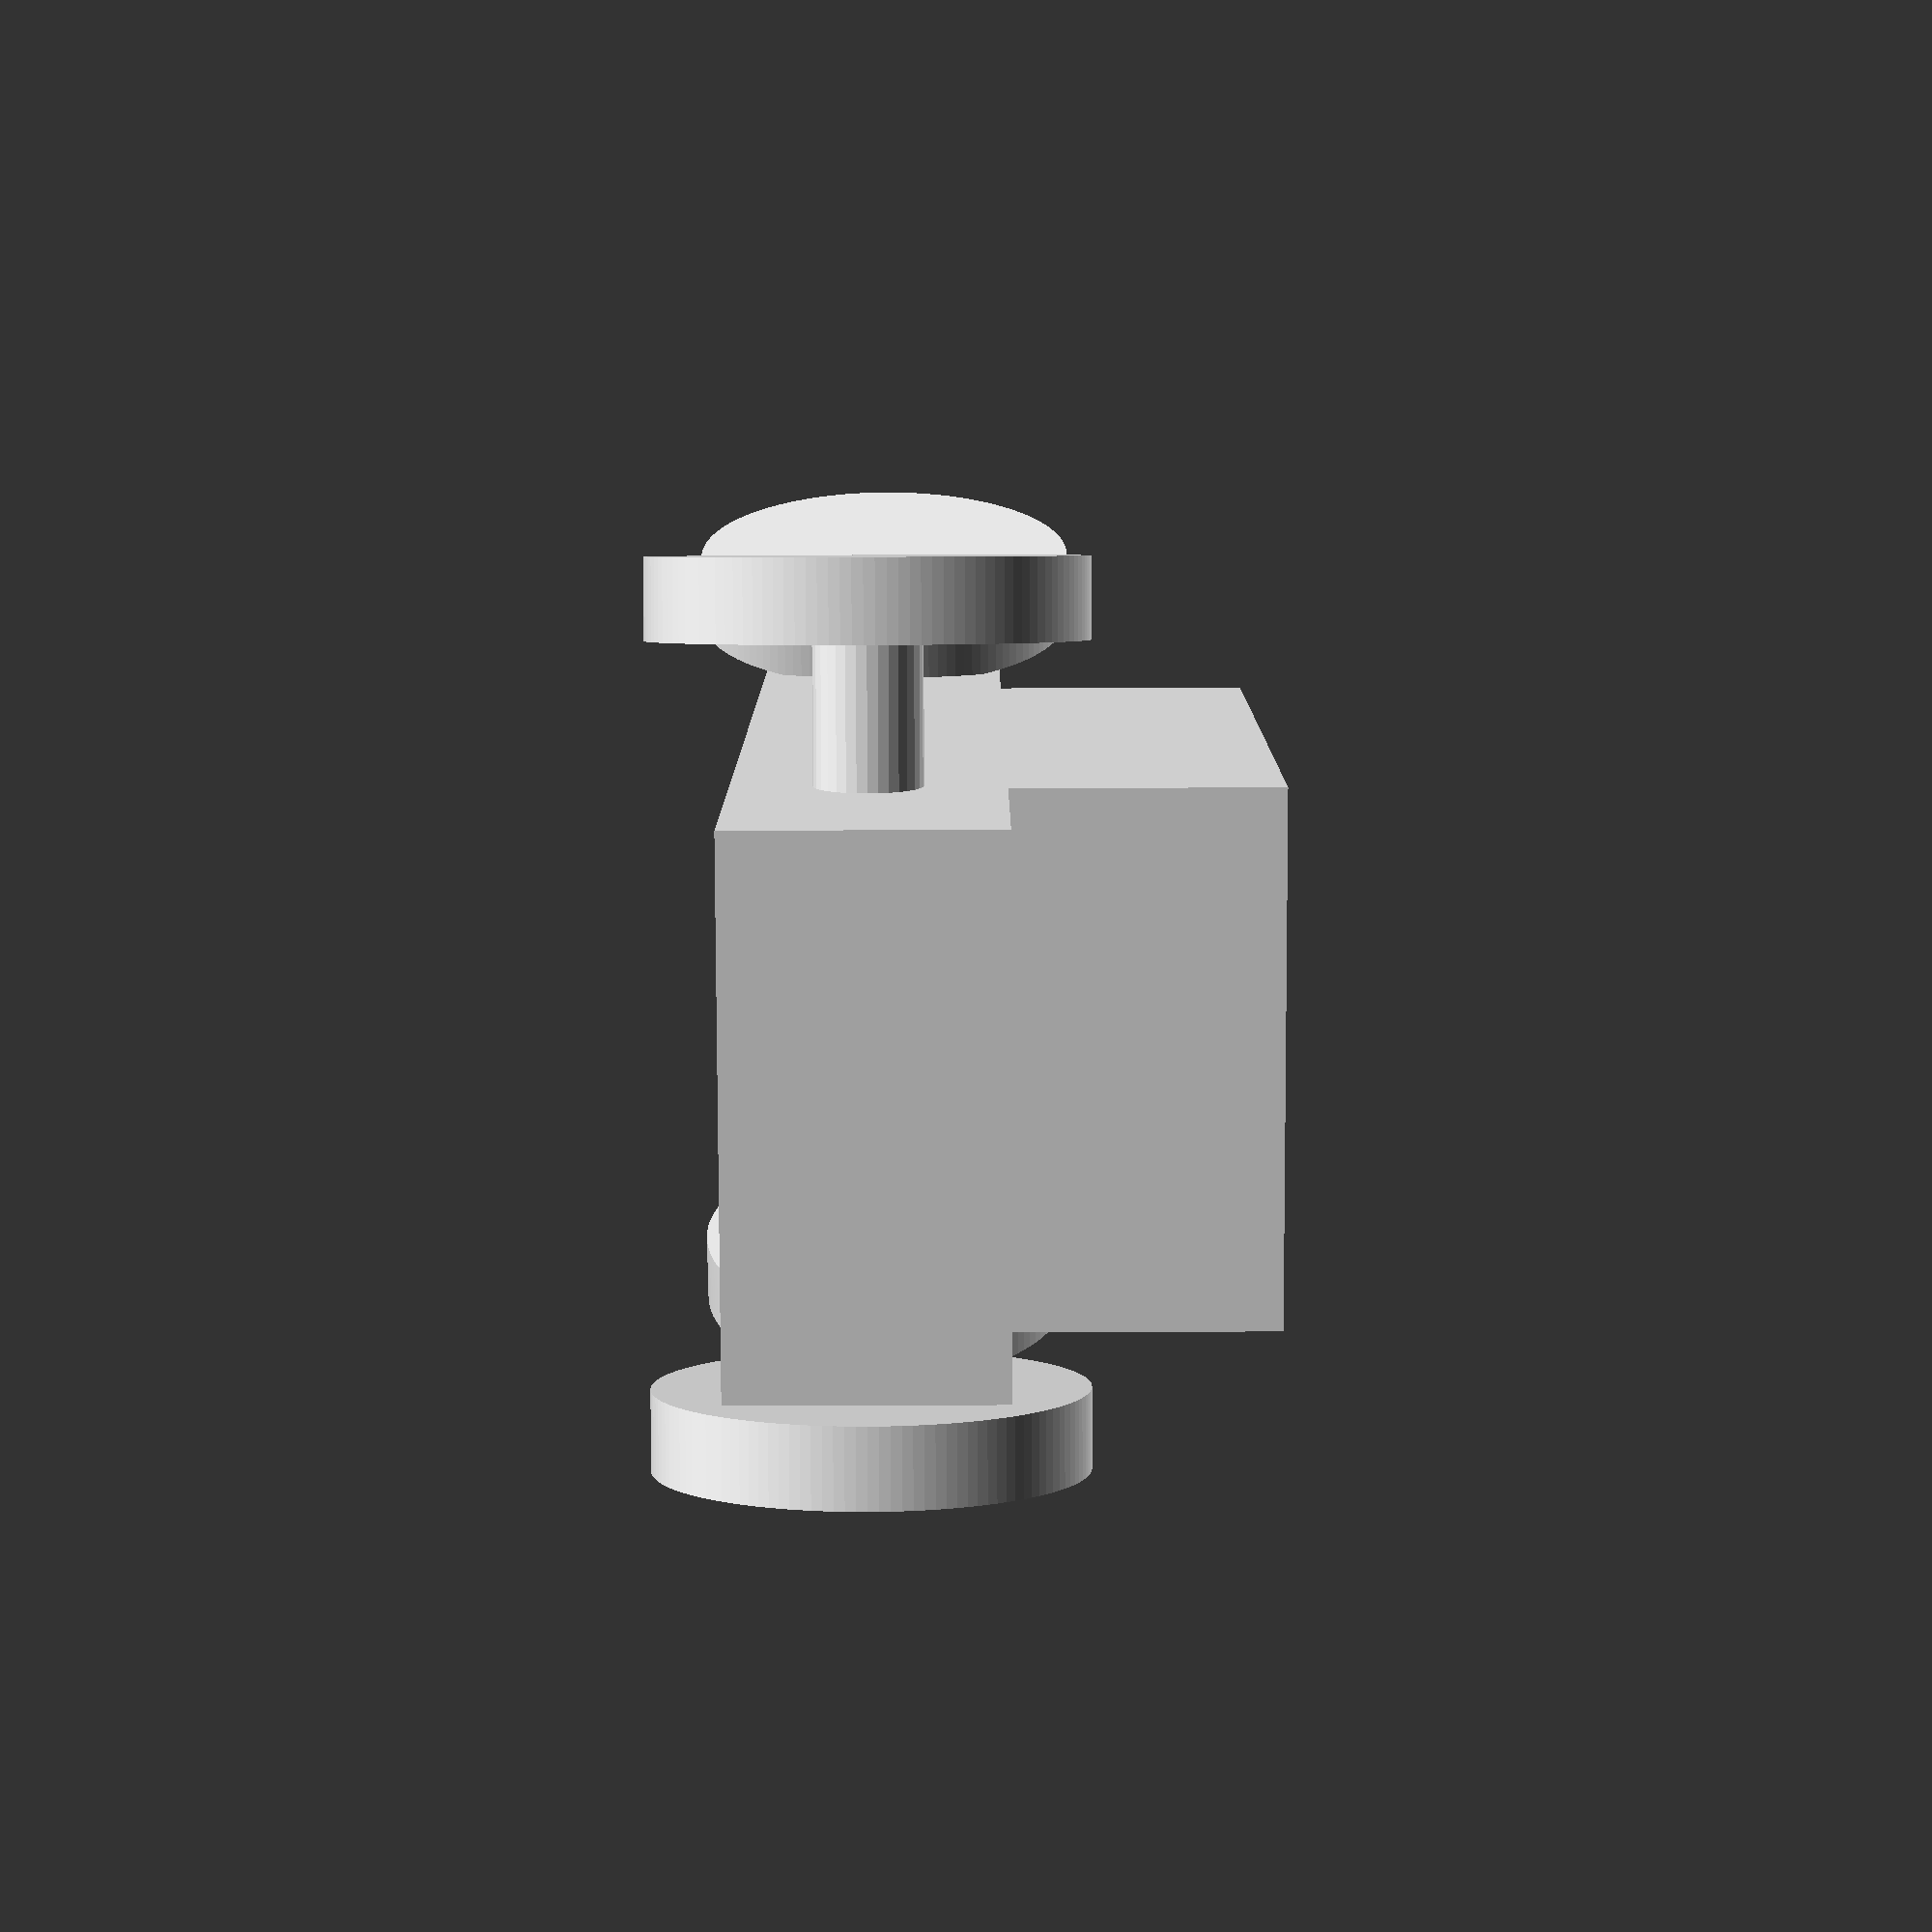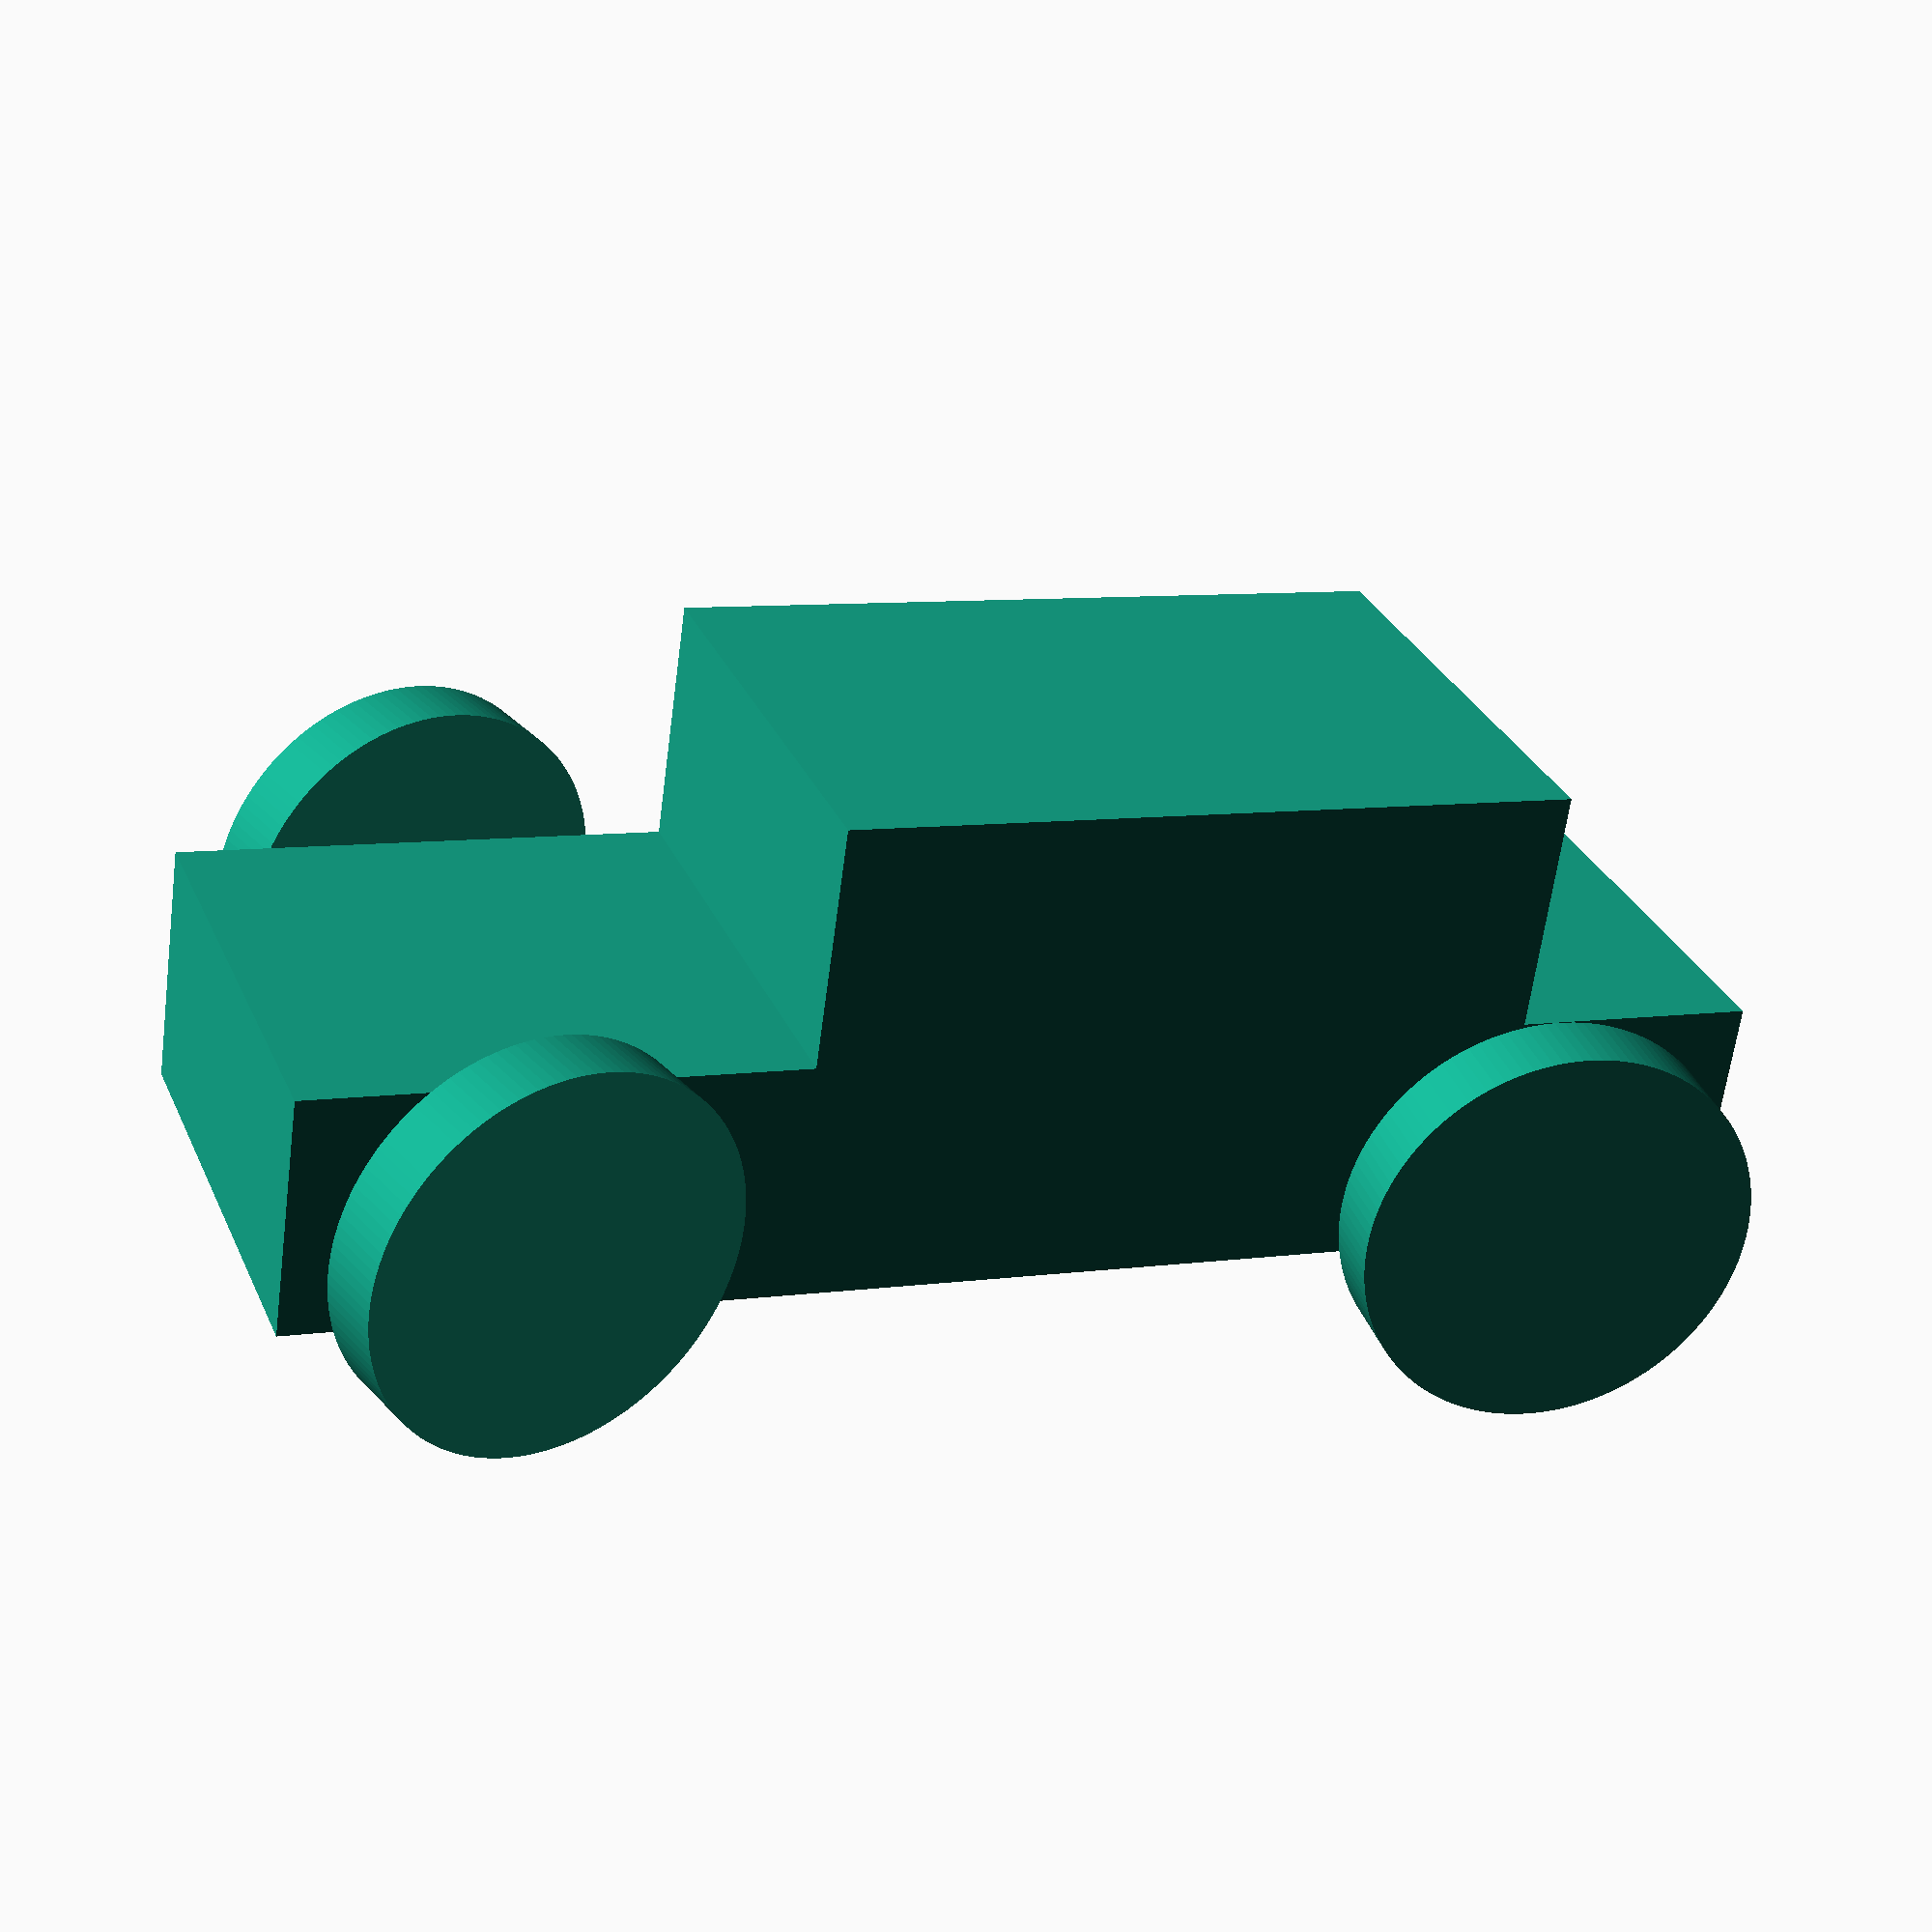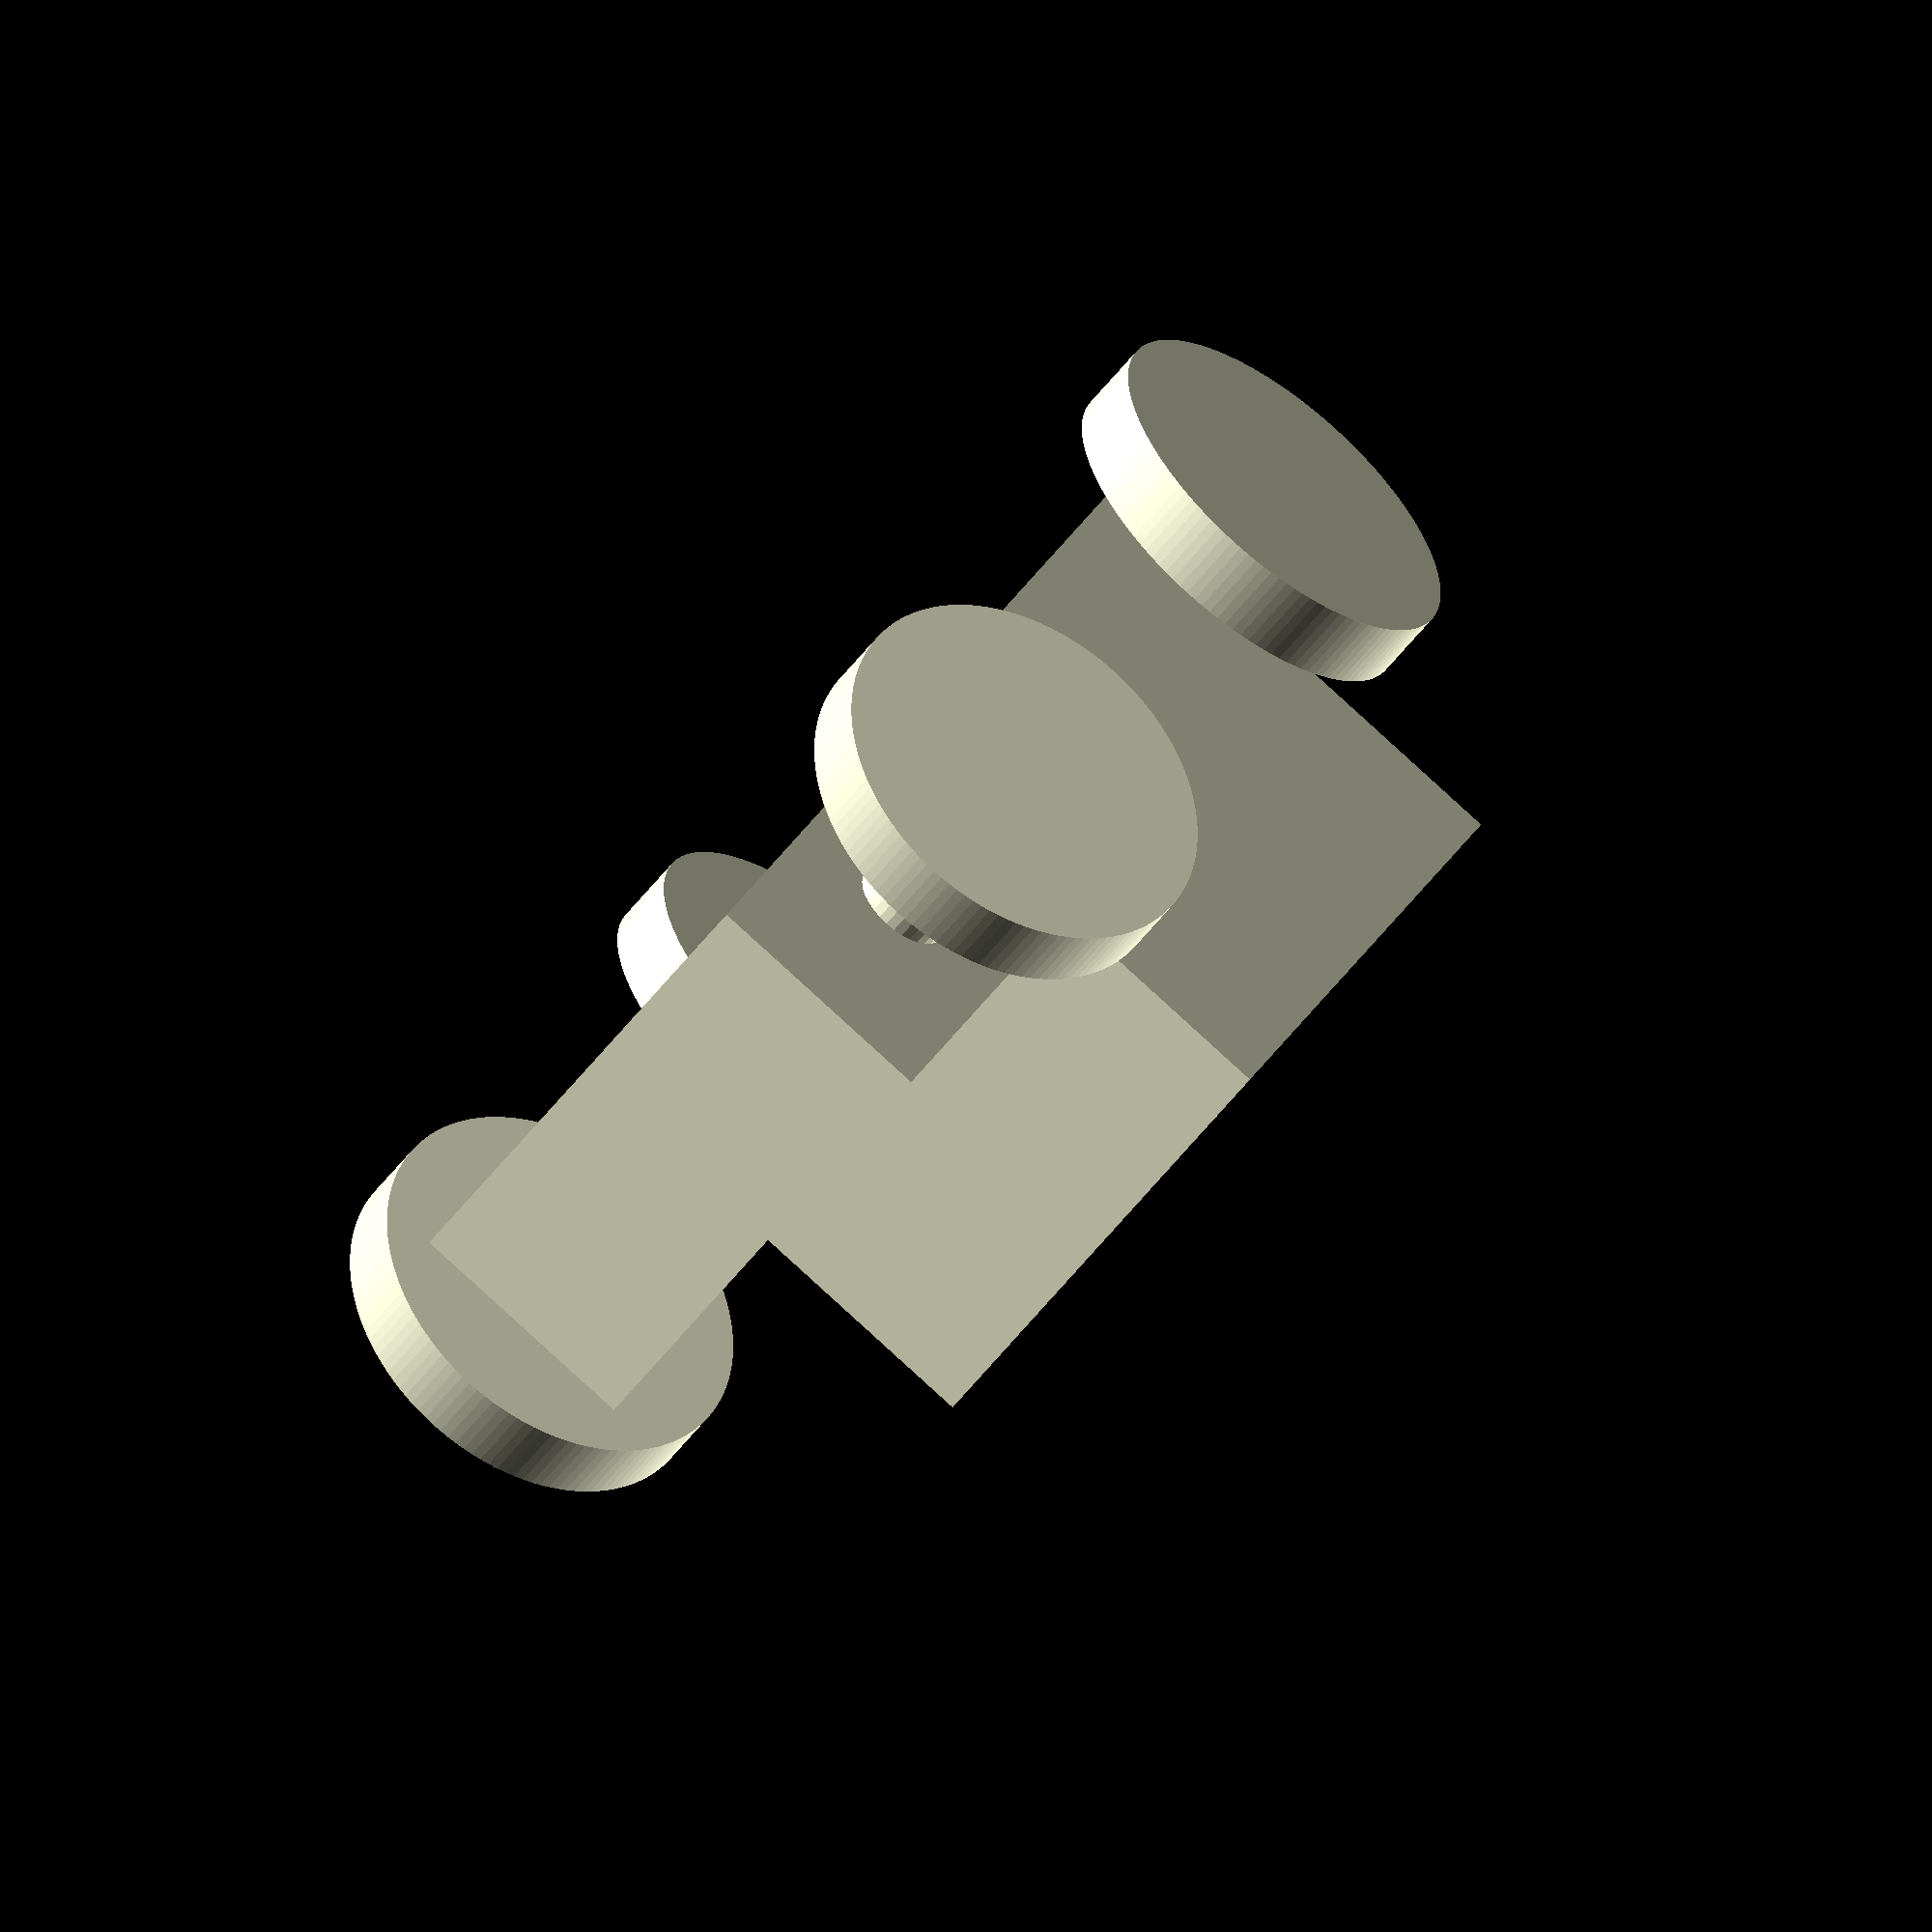
<openscad>
//Making a simple car
//Setting resolution variables
$fa = 1;
$fs = 0.4;
//Setting model variables
body_x = 60;
body_y = 20;
body_z = 10;
wheel_radius = 8;
scale([1.2,1.2,1.2]) {
//Car Body
rotate([0,0,5]){
cube([body_x,body_y,body_z],center=true);
translate([5,0,10-0.001])
cube([30,20,10],center=true);
}
//Axels
translate([-20,0,0])
rotate([90,0,0])
cylinder(h=30,r=2,center=true);
translate([20,0,0])
rotate([90,0,0])
cylinder(h=30,r=2,center=true);
//Wheels
translate([-20,-15,0])
rotate([90,0,20])
cylinder(h=3,r=wheel_radius,center=true);
translate([-20,15,0])
rotate([90,0,20])
cylinder(h=3,r=wheel_radius,center=true);
translate([20,-15,0])
rotate([90,0,0])
cylinder(h=3,r=wheel_radius,center=true);
translate([20,15,0])
rotate([90,0,0])
cylinder(h=3,r=wheel_radius,center=true);
}
</openscad>
<views>
elev=290.7 azim=244.2 roll=269.8 proj=p view=wireframe
elev=242.9 azim=164.5 roll=187.5 proj=p view=wireframe
elev=270.0 azim=67.6 roll=312.2 proj=o view=wireframe
</views>
